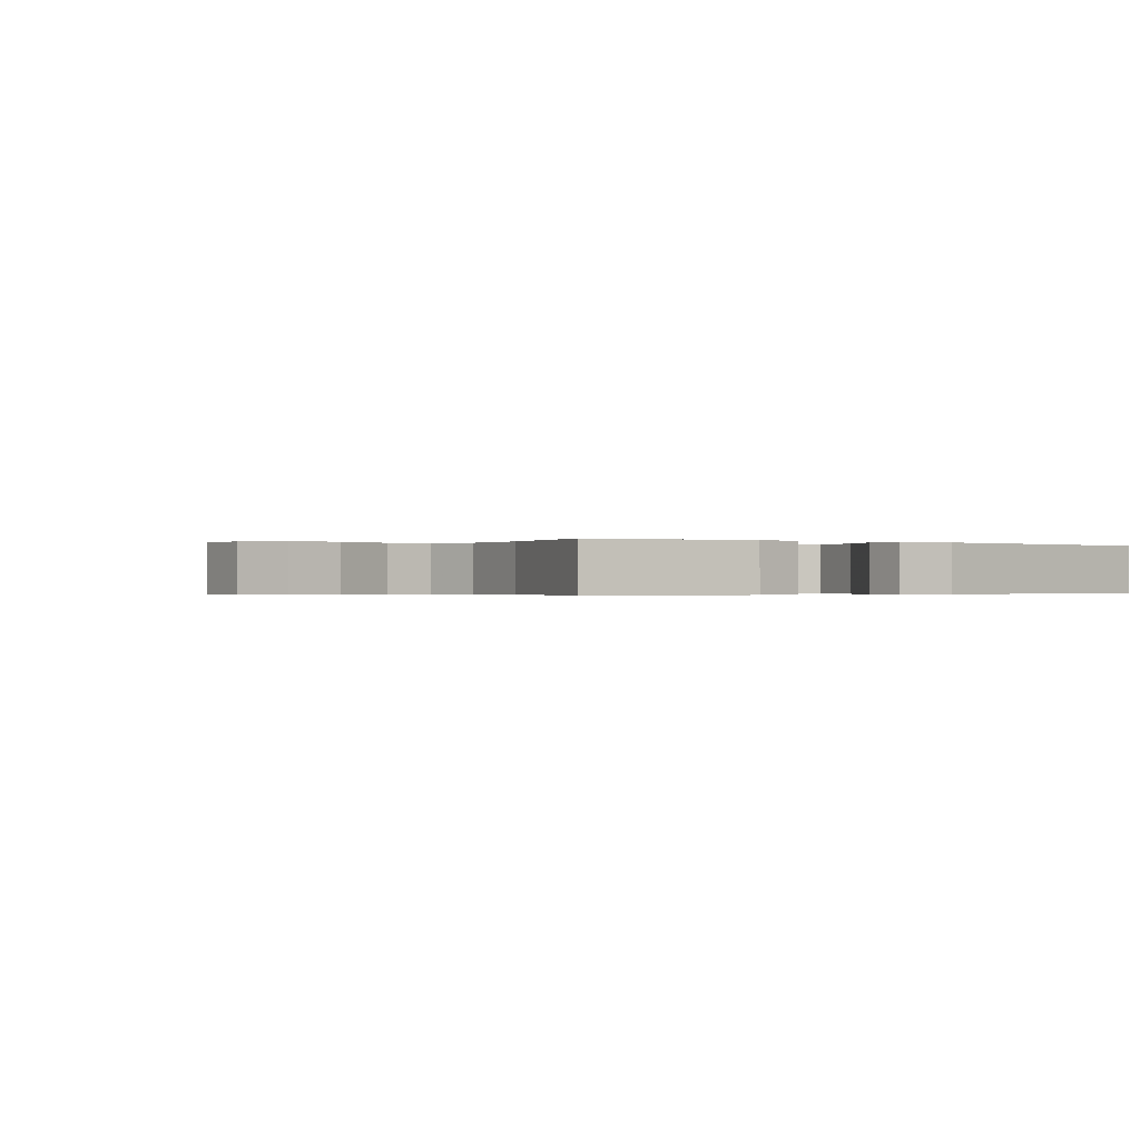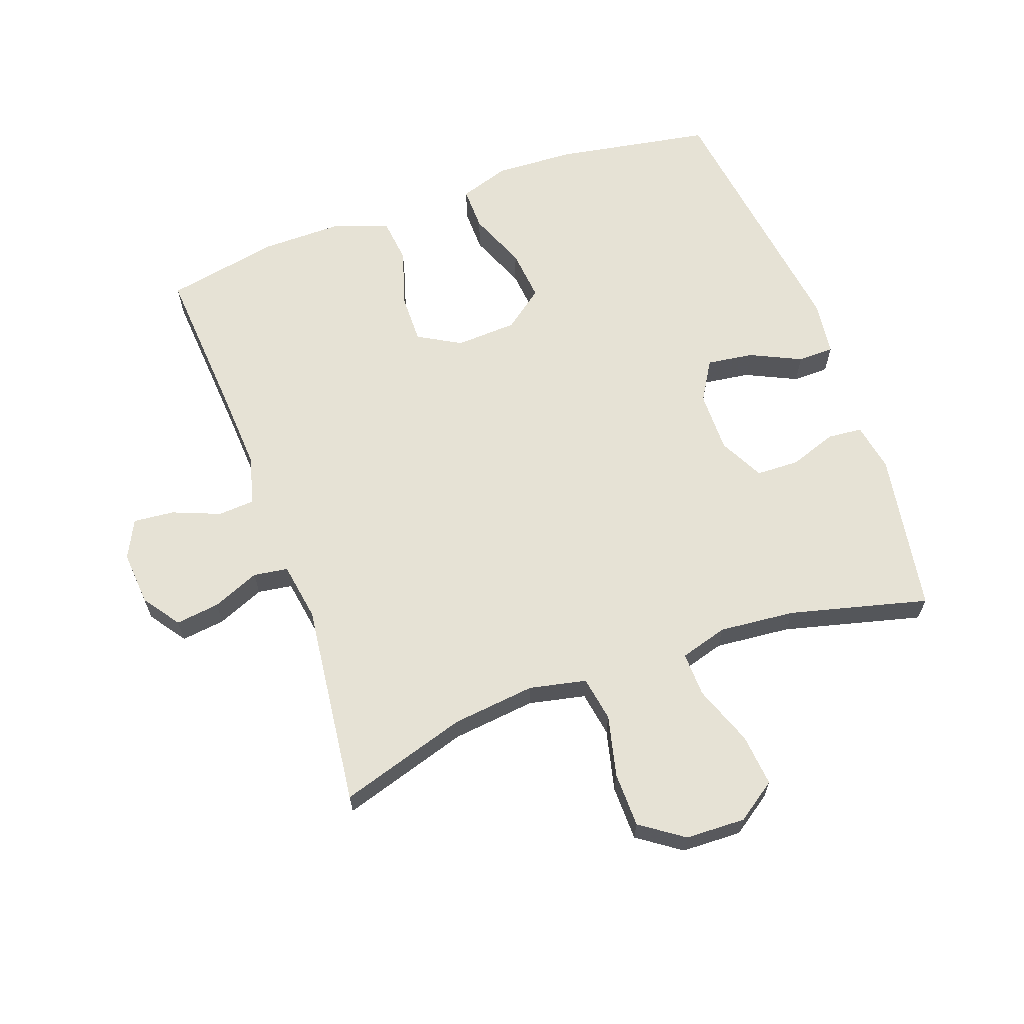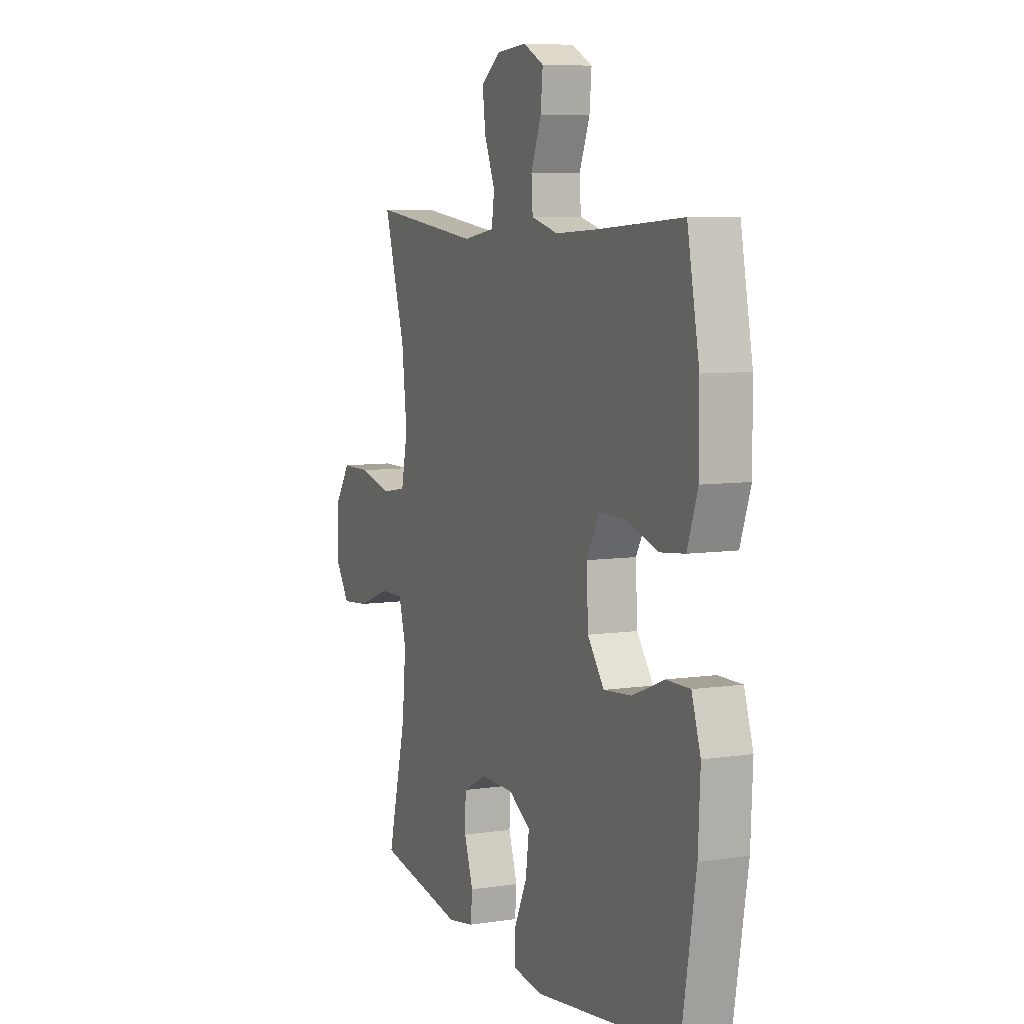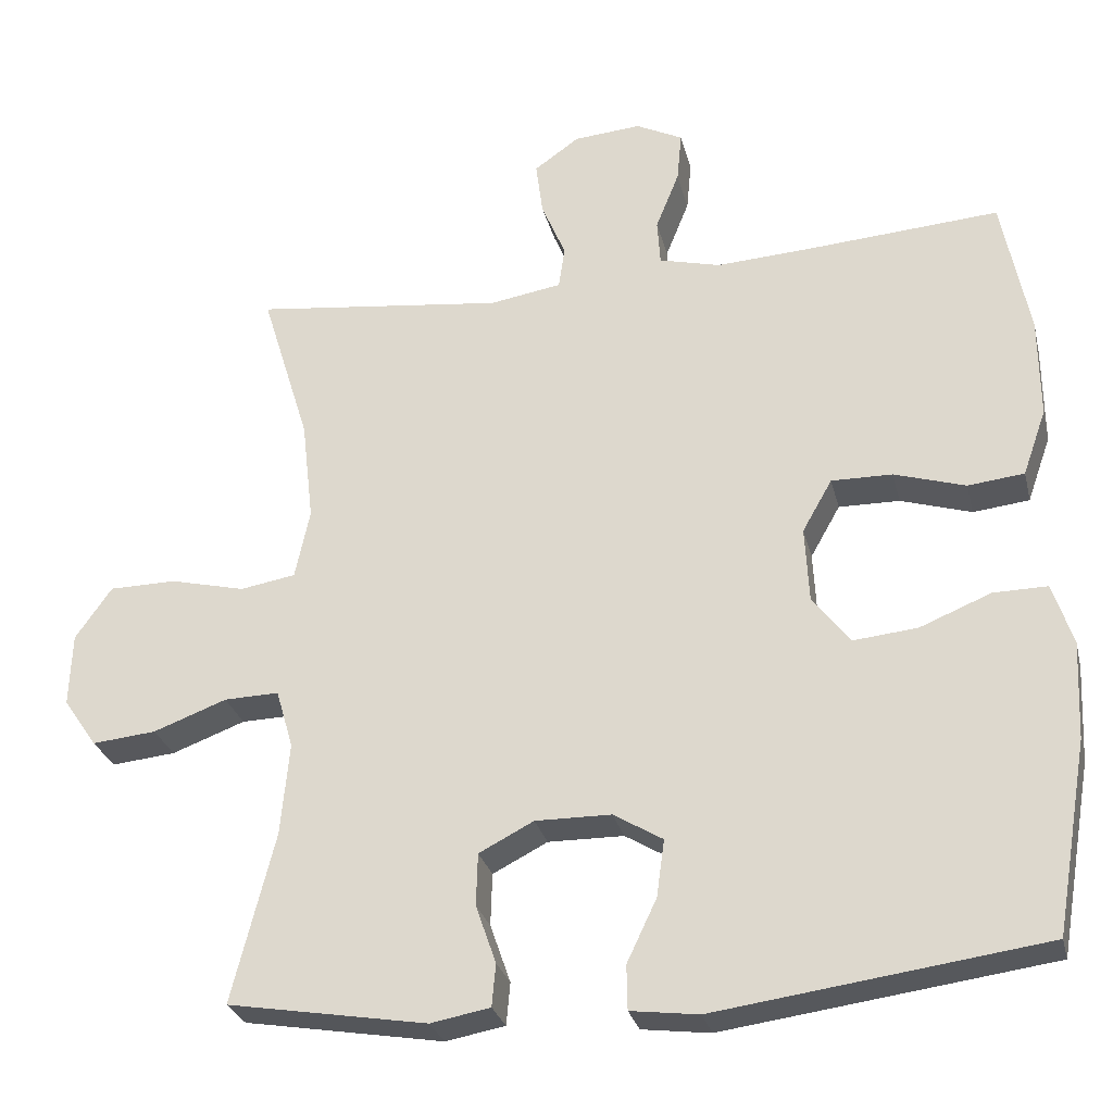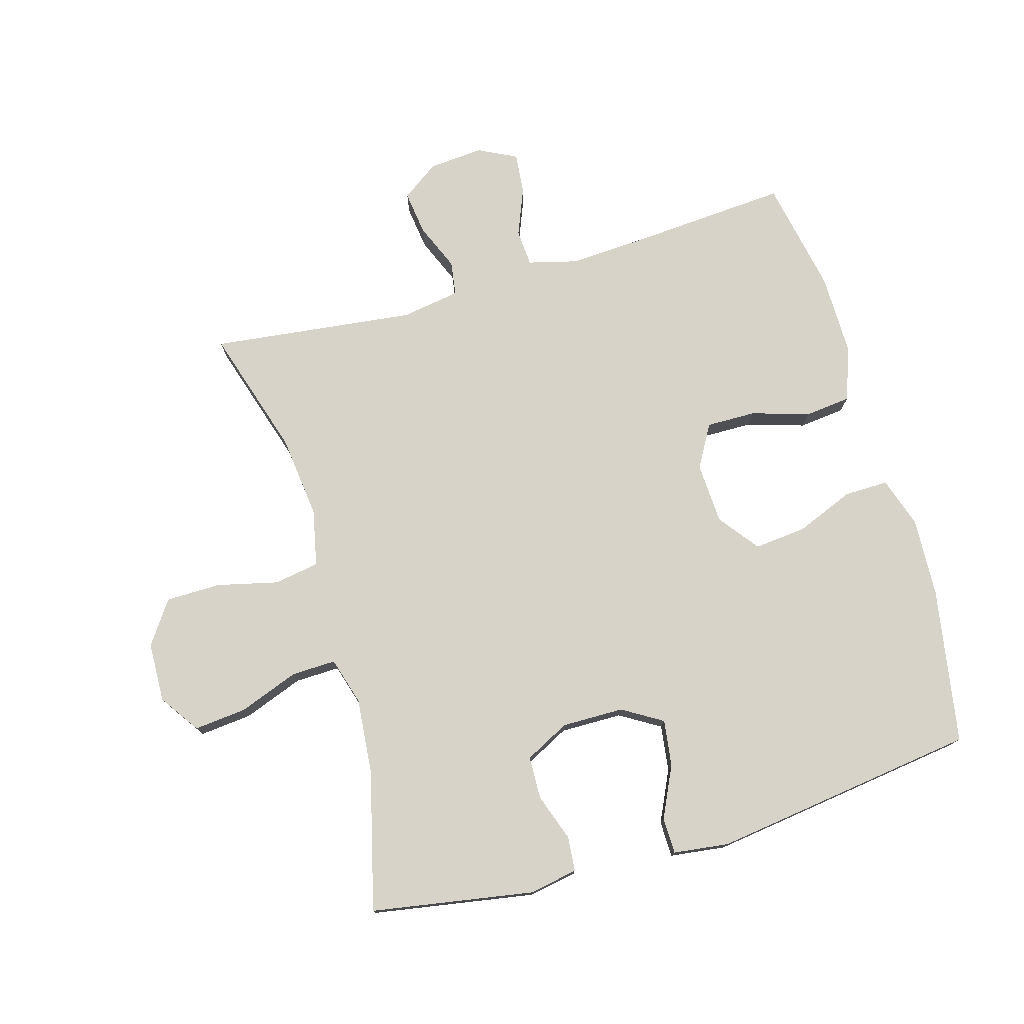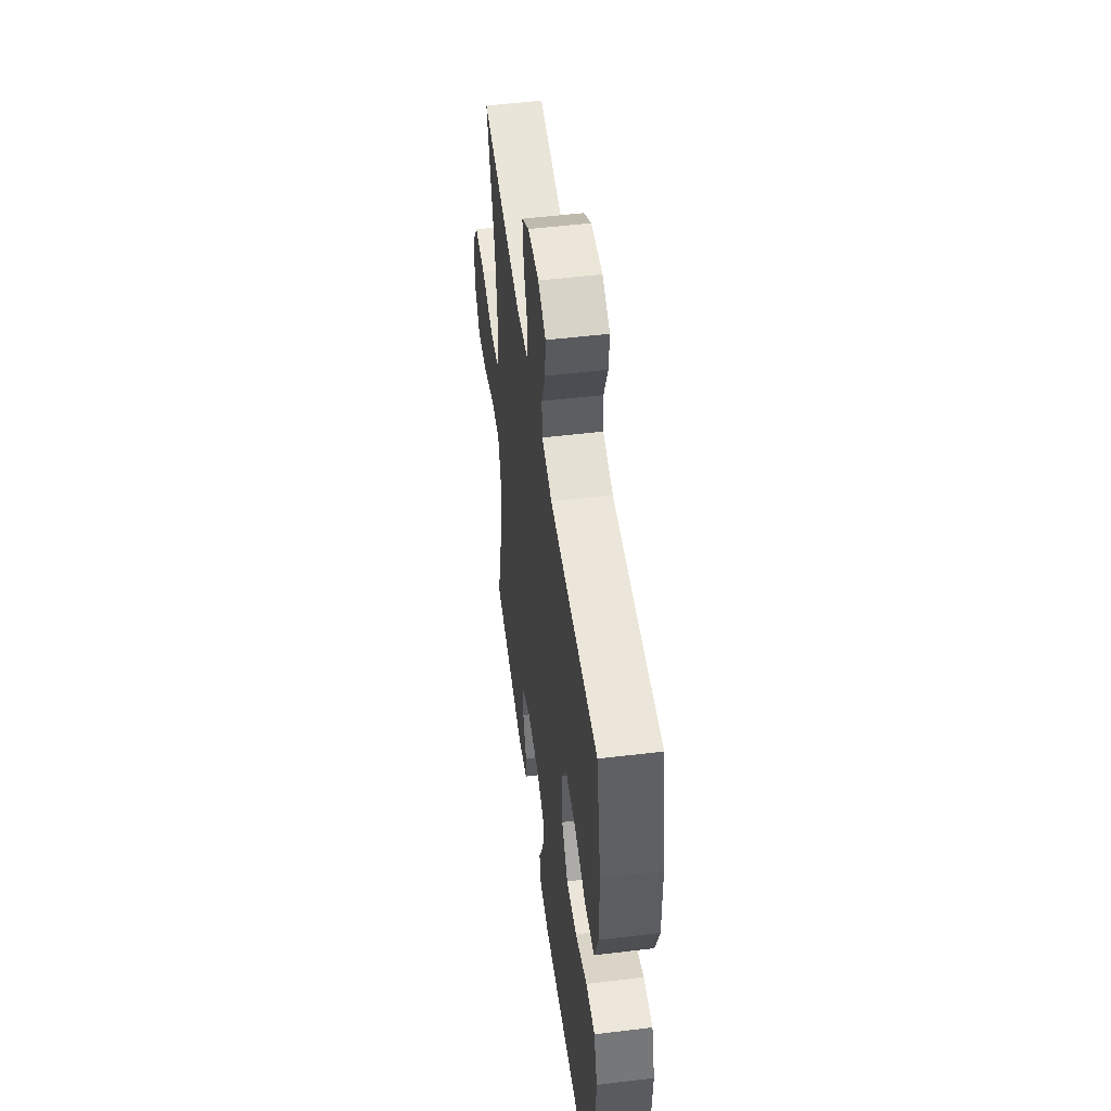
<metadata>
{"format":"obj","ext":"obj","renderer":"f3d","projection":"perspective","resolution":1024,"background":"white","views":[{"elev":-0.3,"azim":144.7,"up":"+Y"},{"elev":64.0,"azim":70.2,"up":"+Y"},{"elev":7.4,"azim":-113.1,"up":"+Z"},{"elev":-28.0,"azim":-166.7,"up":"+Z"},{"elev":76.4,"azim":163.9,"up":"+Y"},{"elev":51.7,"azim":-97.5,"up":"+Z"}]}
</metadata>
<code>
v 0.5 0.07 -0.5
v 0.245 0.07 -0.543
v 0.169 0.07 -0.529
v 0.164 0.07 -0.475
v 0.19 0.07 -0.4
v 0.188 0.07 -0.333
v 0.118 0.07 -0.297
v 0.021 0.07 -0.298
v -0.042 0.07 -0.336
v -0.032 0.07 -0.409
v 0.006 0.07 -0.489
v 0.005 0.07 -0.546
v -0.082 0.07 -0.557
v -0.5 0.07 -0.5
v -0.542 0.07 -0.256
v -0.548 0.07 -0.131
v -0.522 0.07 -0.052
v -0.453 0.07 -0.053
v -0.362 0.07 -0.09
v -0.28 0.07 -0.098
v -0.232 0.07 -0.035
v -0.227 0.07 0.061
v -0.265 0.07 0.128
v -0.343 0.07 0.127
v -0.434 0.07 0.099
v -0.506 0.07 0.107
v -0.536 0.07 0.192
v -0.535 0.07 0.321
v -0.5 0.07 0.5
v -0.252 0.07 0.482
v -0.131 0.07 0.475
v -0.053 0.07 0.495
v -0.049 0.07 0.553
v -0.079 0.07 0.628
v -0.085 0.07 0.692
v -0.025 0.07 0.722
v 0.061 0.07 0.715
v 0.119 0.07 0.674
v 0.11 0.07 0.605
v 0.079 0.07 0.531
v 0.087 0.07 0.477
v 0.179 0.07 0.462
v 0.5 0.07 0.5
v 0.438 0.07 0.299
v 0.423 0.07 0.168
v 0.442 0.07 0.079
v 0.513 0.07 0.067
v 0.609 0.07 0.09
v 0.695 0.07 0.089
v 0.742 0.07 0.022
v 0.745 0.07 -0.072
v 0.702 0.07 -0.134
v 0.62 0.07 -0.126
v 0.526 0.07 -0.091
v 0.456 0.07 -0.089
v 0.434 0.07 -0.164
v 0.445 0.07 -0.283
v 0.5 0 -0.5
v 0.245 0 -0.543
v 0.169 0 -0.529
v 0.164 0 -0.475
v 0.19 0 -0.4
v 0.188 0 -0.333
v 0.118 0 -0.297
v 0.021 0 -0.298
v -0.042 0 -0.336
v -0.032 0 -0.409
v 0.006 0 -0.489
v 0.005 0 -0.546
v -0.082 0 -0.557
v -0.5 0 -0.5
v -0.542 0 -0.256
v -0.548 0 -0.131
v -0.522 0 -0.052
v -0.453 0 -0.053
v -0.362 0 -0.09
v -0.28 0 -0.098
v -0.232 0 -0.035
v -0.227 0 0.061
v -0.265 0 0.128
v -0.343 0 0.127
v -0.434 0 0.099
v -0.506 0 0.107
v -0.536 0 0.192
v -0.535 0 0.321
v -0.5 0 0.5
v -0.252 0 0.482
v -0.131 0 0.475
v -0.053 0 0.495
v -0.049 0 0.553
v -0.079 0 0.628
v -0.085 0 0.692
v -0.025 0 0.722
v 0.061 0 0.715
v 0.119 0 0.674
v 0.11 0 0.605
v 0.079 0 0.531
v 0.087 0 0.477
v 0.179 0 0.462
v 0.5 0 0.5
v 0.438 0 0.299
v 0.423 0 0.168
v 0.442 0 0.079
v 0.513 0 0.067
v 0.609 0 0.09
v 0.695 0 0.089
v 0.742 0 0.022
v 0.745 0 -0.072
v 0.702 0 -0.134
v 0.62 0 -0.126
v 0.526 0 -0.091
v 0.456 0 -0.089
v 0.434 0 -0.164
v 0.445 0 -0.283
f 51 52 53 54
f 51 54 55
f 50 51 55
f 47 48 49 50
f 46 47 50 55
f 45 46 55 56
f 42 43 44
f 41 42 44 45
f 37 38 39 40
f 35 36 37 40
f 33 34 35 40
f 32 33 40 41
f 31 32 41 45
f 27 28 29 30
f 24 25 26 27
f 23 24 27 30
f 22 23 30 31
f 16 17 18 19
f 16 19 20
f 15 16 20
f 14 15 20
f 13 14 20 21
f 10 11 12 13
f 9 10 13 21
f 2 3 4 5
f 57 1 2 5
f 56 57 5 6
f 8 9 21 22
f 7 8 22 31
f 31 45 56
f 6 7 31 56
f 111 110 109 108
f 112 111 108
f 112 108 107
f 107 106 105 104
f 112 107 104 103
f 113 112 103 102
f 101 100 99
f 102 101 99 98
f 97 96 95 94
f 97 94 93 92
f 97 92 91 90
f 98 97 90 89
f 102 98 89 88
f 87 86 85 84
f 84 83 82 81
f 87 84 81 80
f 88 87 80 79
f 76 75 74 73
f 77 76 73
f 77 73 72
f 77 72 71
f 78 77 71 70
f 70 69 68 67
f 78 70 67 66
f 62 61 60 59
f 62 59 58 114
f 63 62 114 113
f 79 78 66 65
f 88 79 65 64
f 113 102 88
f 113 88 64 63
f 1 58 59 2
f 2 59 60 3
f 3 60 61 4
f 4 61 62 5
f 5 62 63 6
f 6 63 64 7
f 7 64 65 8
f 8 65 66 9
f 9 66 67 10
f 10 67 68 11
f 11 68 69 12
f 12 69 70 13
f 13 70 71 14
f 14 71 72 15
f 15 72 73 16
f 16 73 74 17
f 17 74 75 18
f 18 75 76 19
f 19 76 77 20
f 20 77 78 21
f 21 78 79 22
f 22 79 80 23
f 23 80 81 24
f 24 81 82 25
f 25 82 83 26
f 26 83 84 27
f 27 84 85 28
f 28 85 86 29
f 29 86 87 30
f 30 87 88 31
f 31 88 89 32
f 32 89 90 33
f 33 90 91 34
f 34 91 92 35
f 35 92 93 36
f 36 93 94 37
f 37 94 95 38
f 38 95 96 39
f 39 96 97 40
f 40 97 98 41
f 41 98 99 42
f 42 99 100 43
f 43 100 101 44
f 44 101 102 45
f 45 102 103 46
f 46 103 104 47
f 47 104 105 48
f 48 105 106 49
f 49 106 107 50
f 50 107 108 51
f 51 108 109 52
f 52 109 110 53
f 53 110 111 54
f 54 111 112 55
f 55 112 113 56
f 56 113 114 57
f 57 114 58 1

</code>
